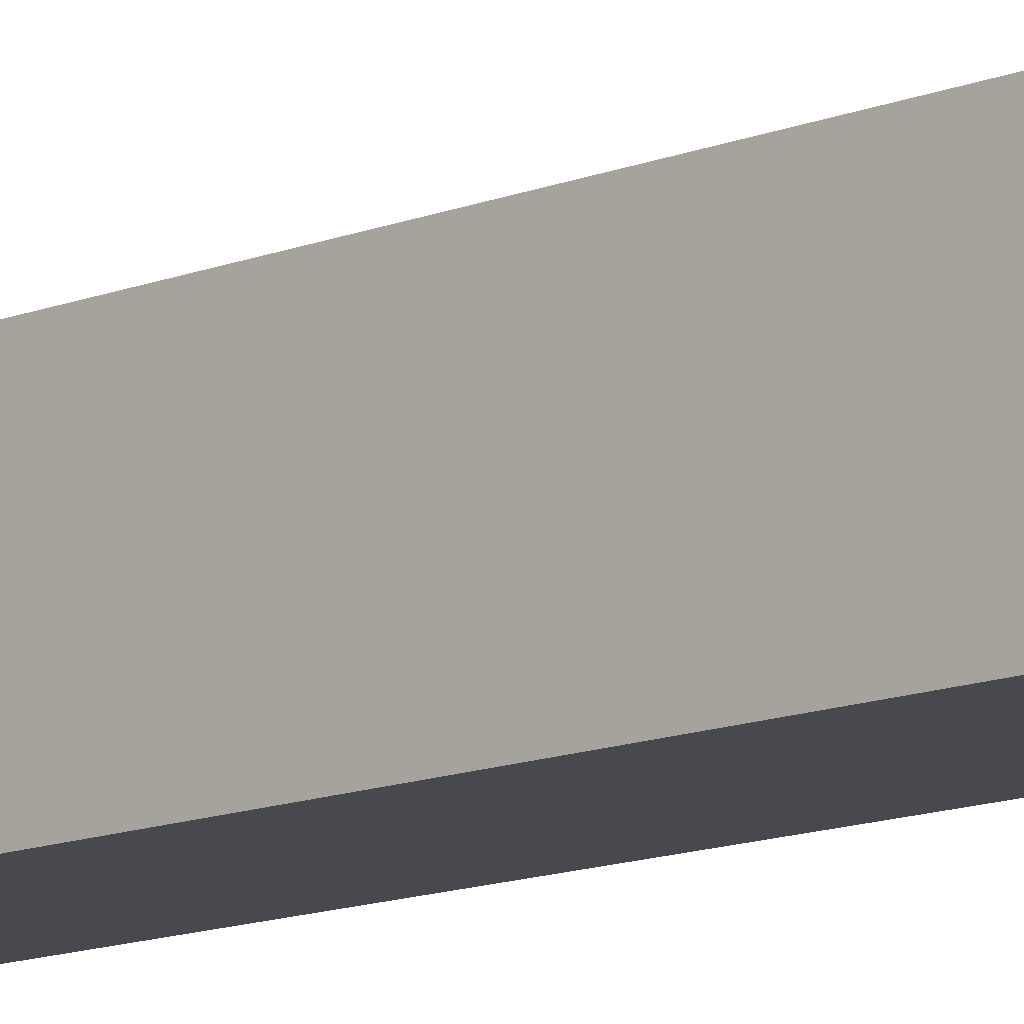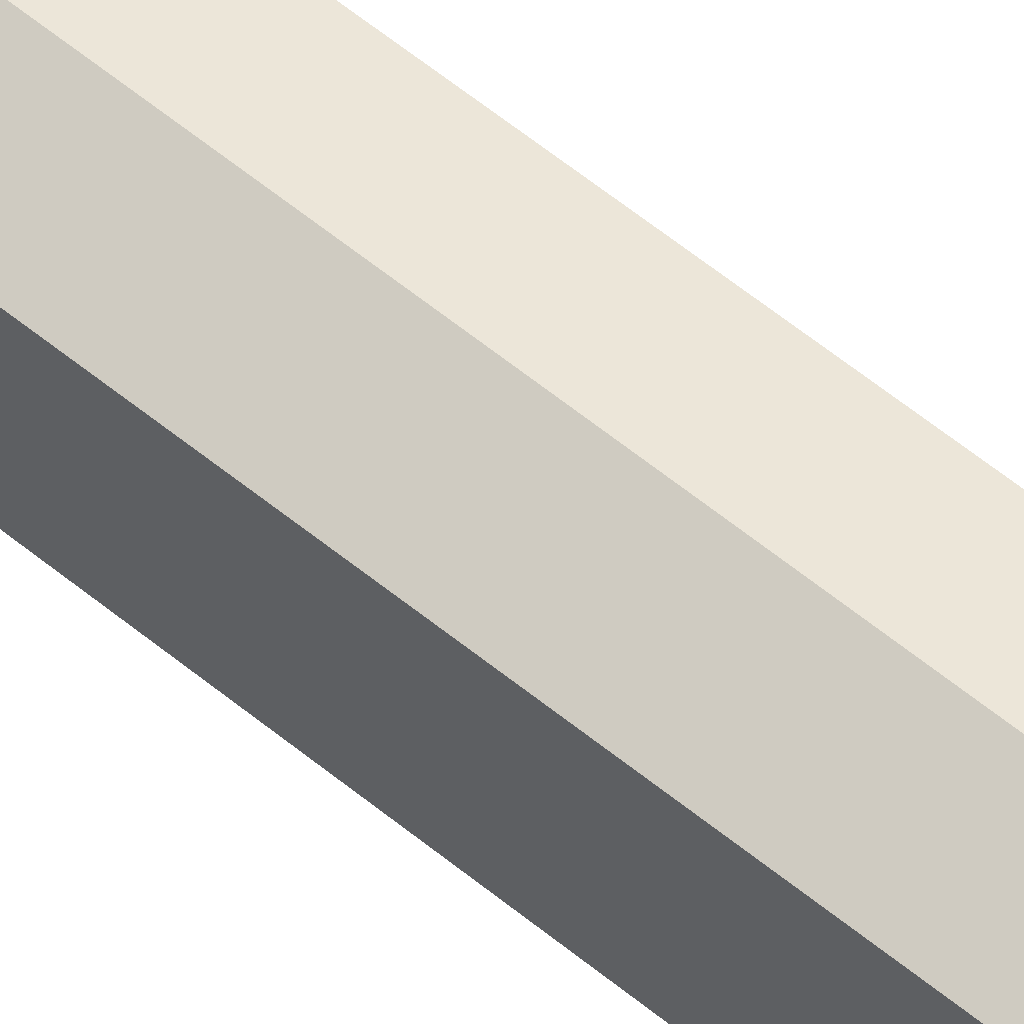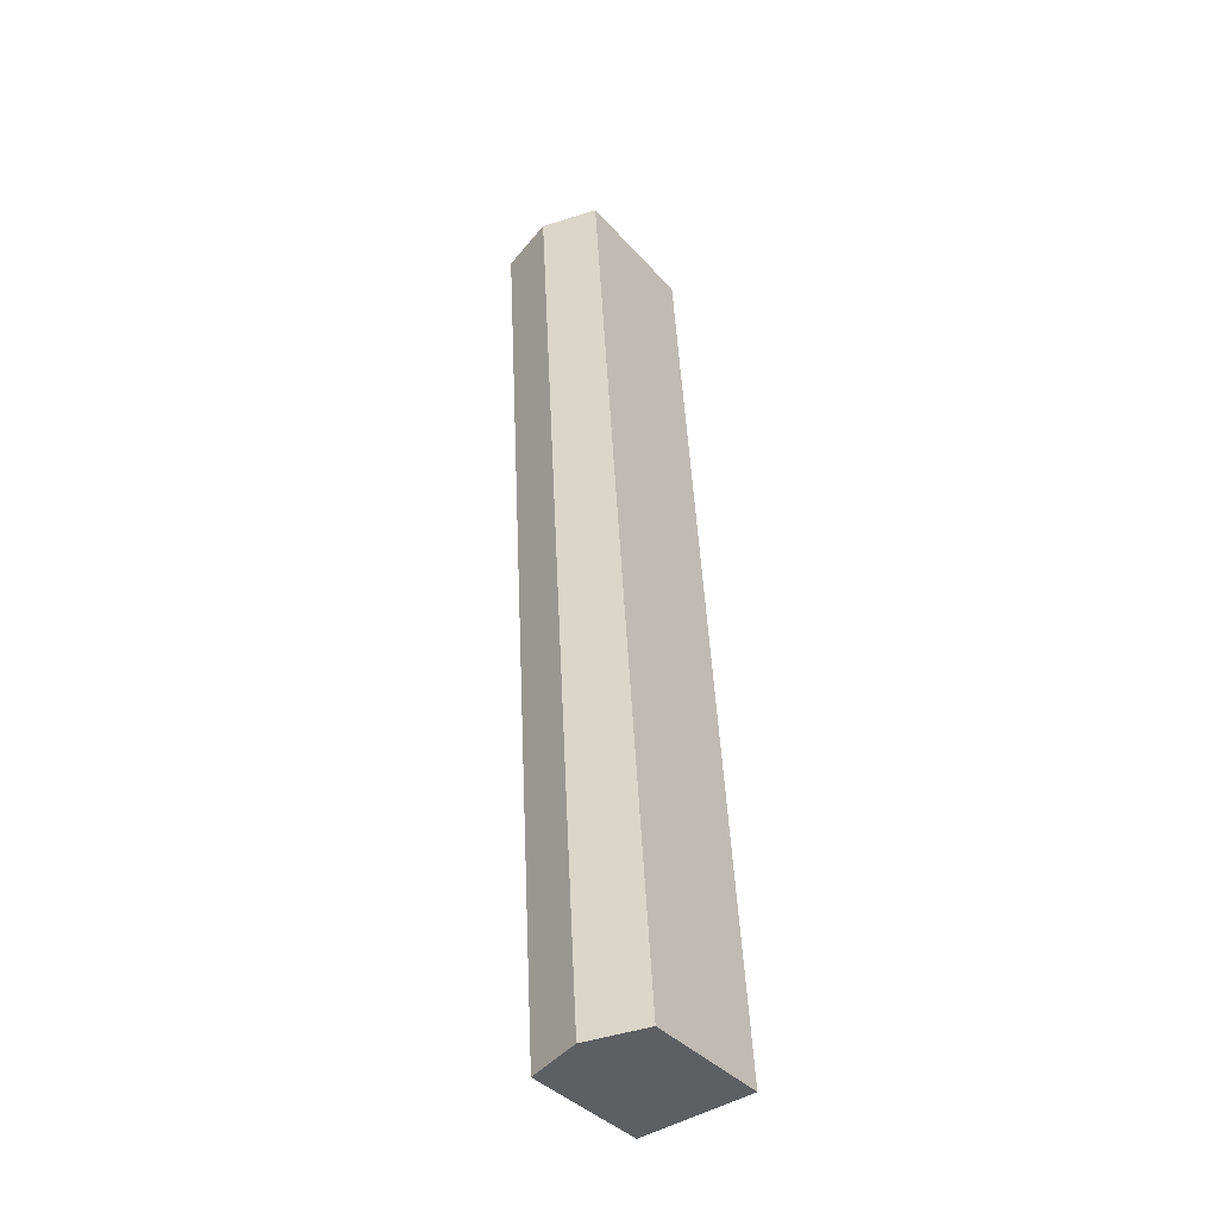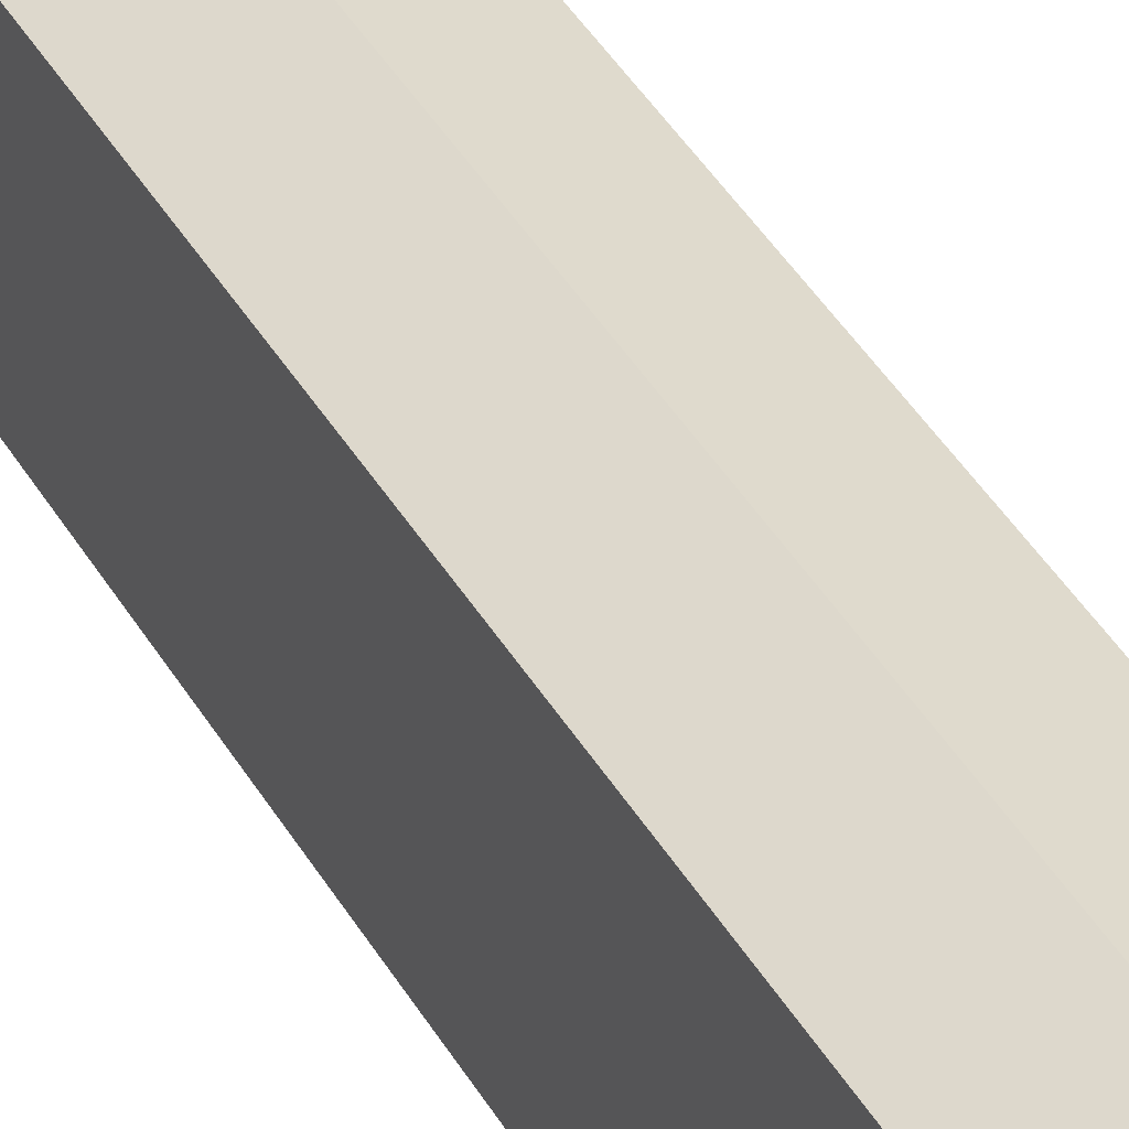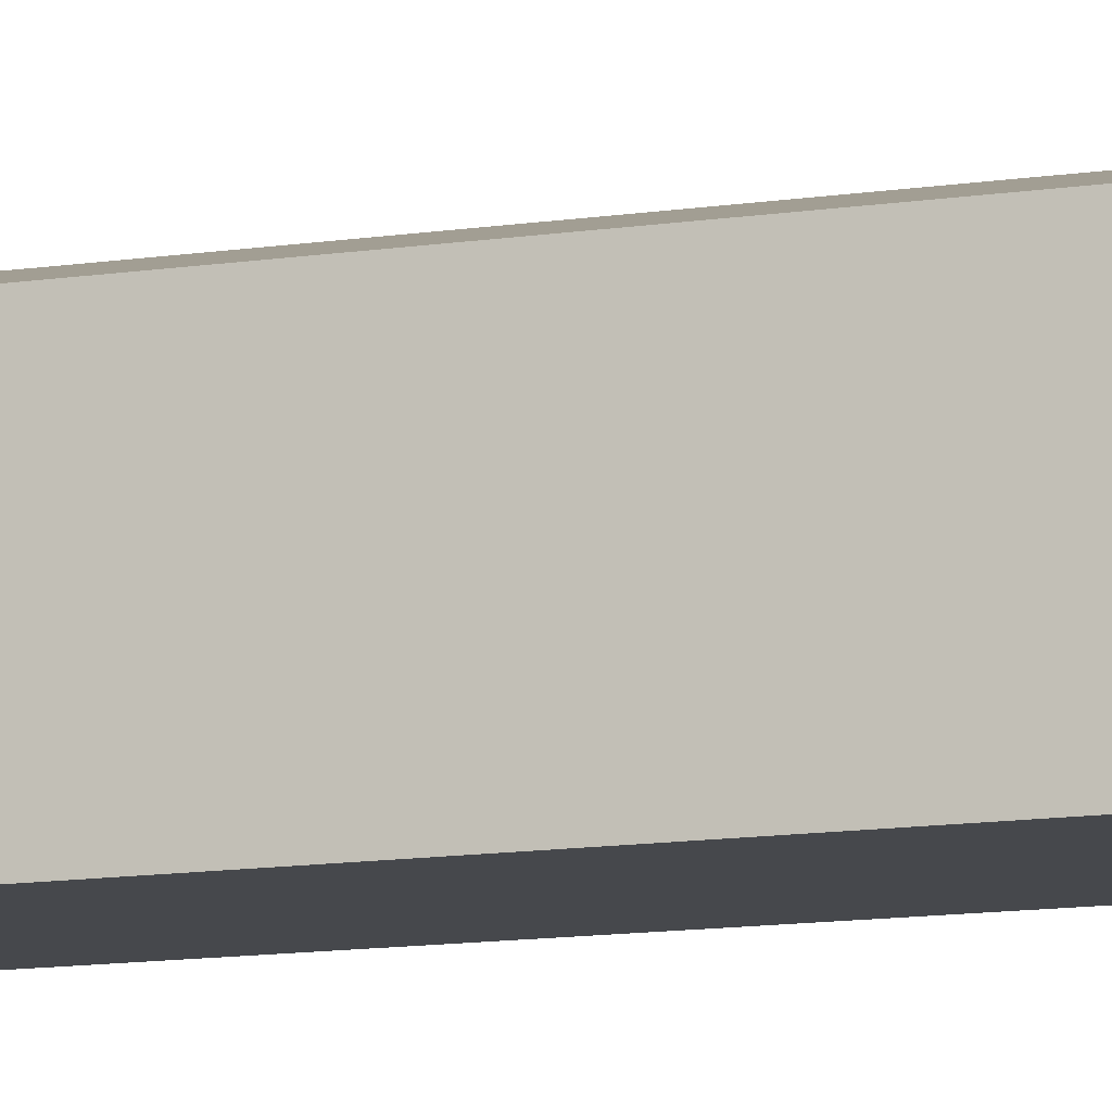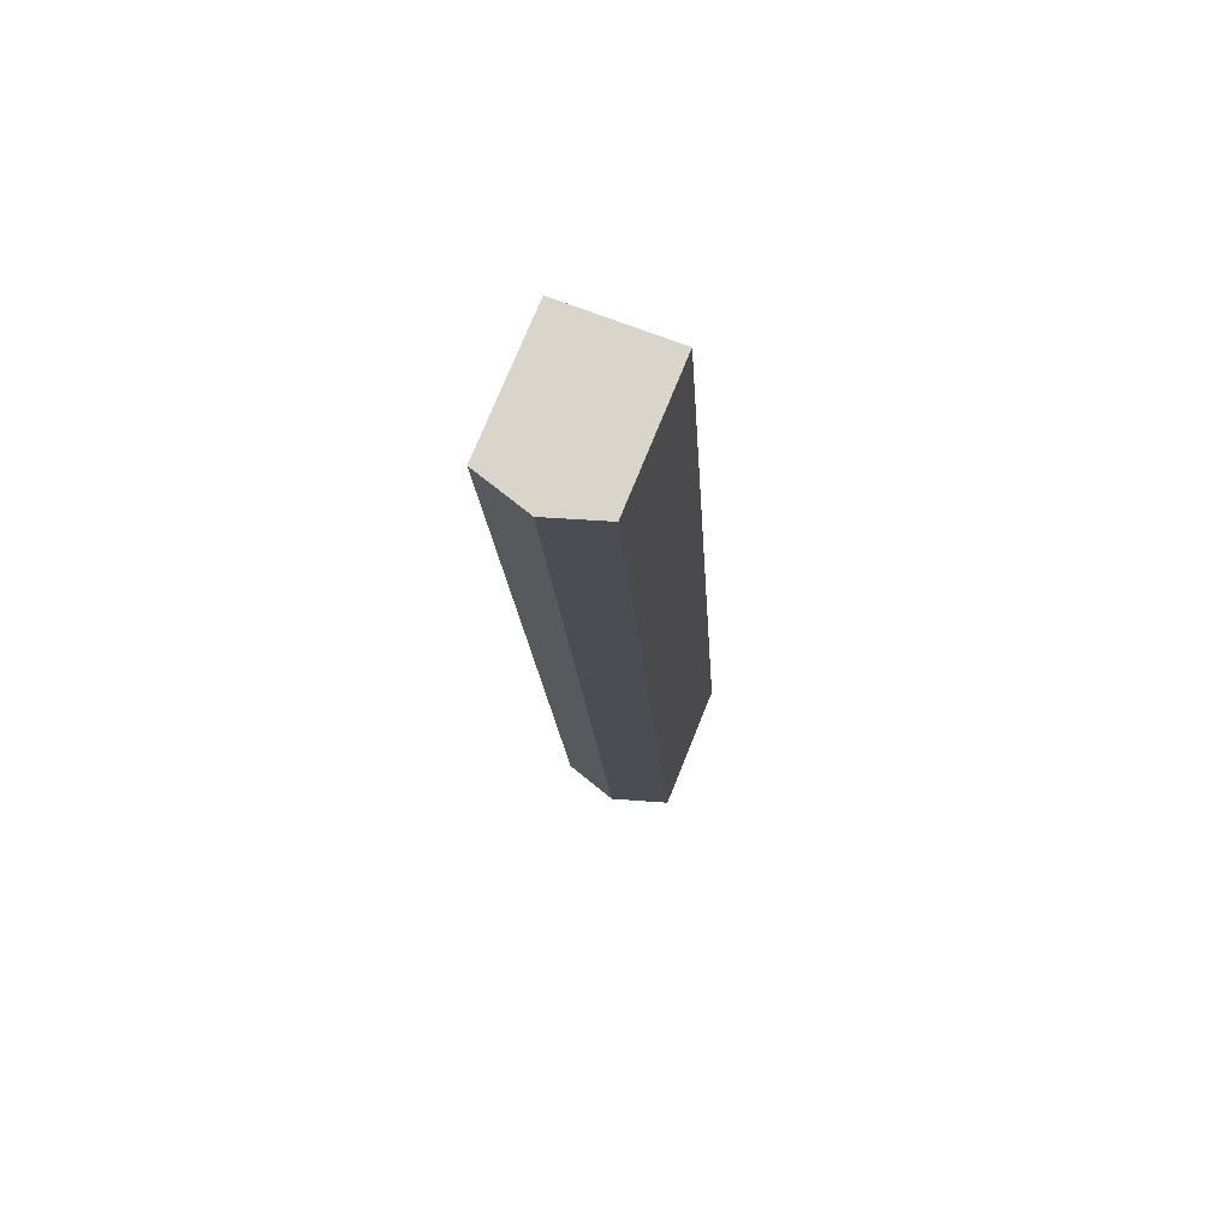
<metadata>
{"format":"obj","ext":"obj","renderer":"f3d","projection":"perspective","resolution":1024,"background":"white","views":[{"elev":-12.6,"azim":-43.3,"up":"+Y"},{"elev":64.3,"azim":-47.7,"up":"+Y"},{"elev":-38.8,"azim":-143.3,"up":"+Z"},{"elev":38.8,"azim":-23.0,"up":"+Y"},{"elev":-11.5,"azim":114.2,"up":"+Y"},{"elev":74.7,"azim":-158.0,"up":"+Z"}]}
</metadata>
<code>
v  5.155 13.44 -0.314
v  5.201 11.94 82.93
v  9.996 13.44 82.65
v  1.139 11.85 18.16
v  0 11.82 7.239e-16
v  14.97 11.88 82.36
v  10.13 11.88 -0.617
v  10.13 3.778e-17 -0.617
v  0 0 0
v  5.155 1.923e-17 -0.314
v  1.139 -1.112e-15 18.16
v  5.201 -5.078e-15 82.93
v  14.97 -5.043e-15 82.36
v  9.996 -5.061e-15 82.65
g defaultobject
f 1 2 3
f 2 1 4
f 4 1 5
f 6 1 3
f 1 6 7
f 8 1 7
f 1 8 5
f 5 8 9
f 9 8 10
f 9 4 5
f 4 9 11
f 4 11 2
f 2 11 12
f 12 3 2
f 3 12 6
f 6 12 13
f 13 12 14
f 13 7 6
f 7 13 8
f 11 14 12
f 14 11 13
f 13 11 8
f 8 11 9
f 8 9 10

</code>
